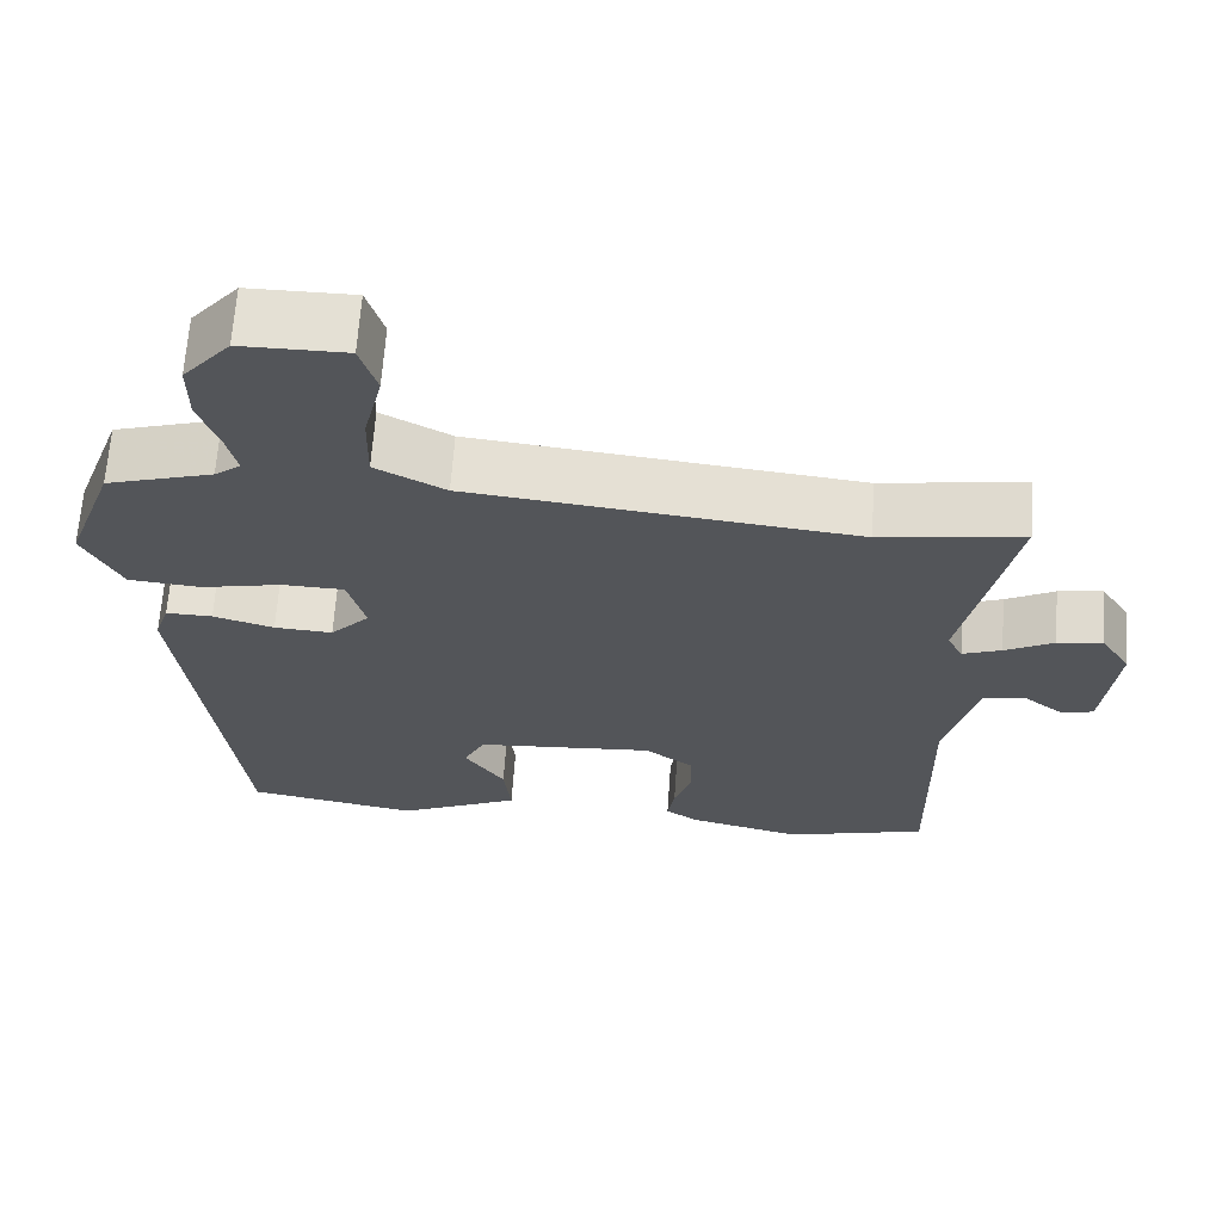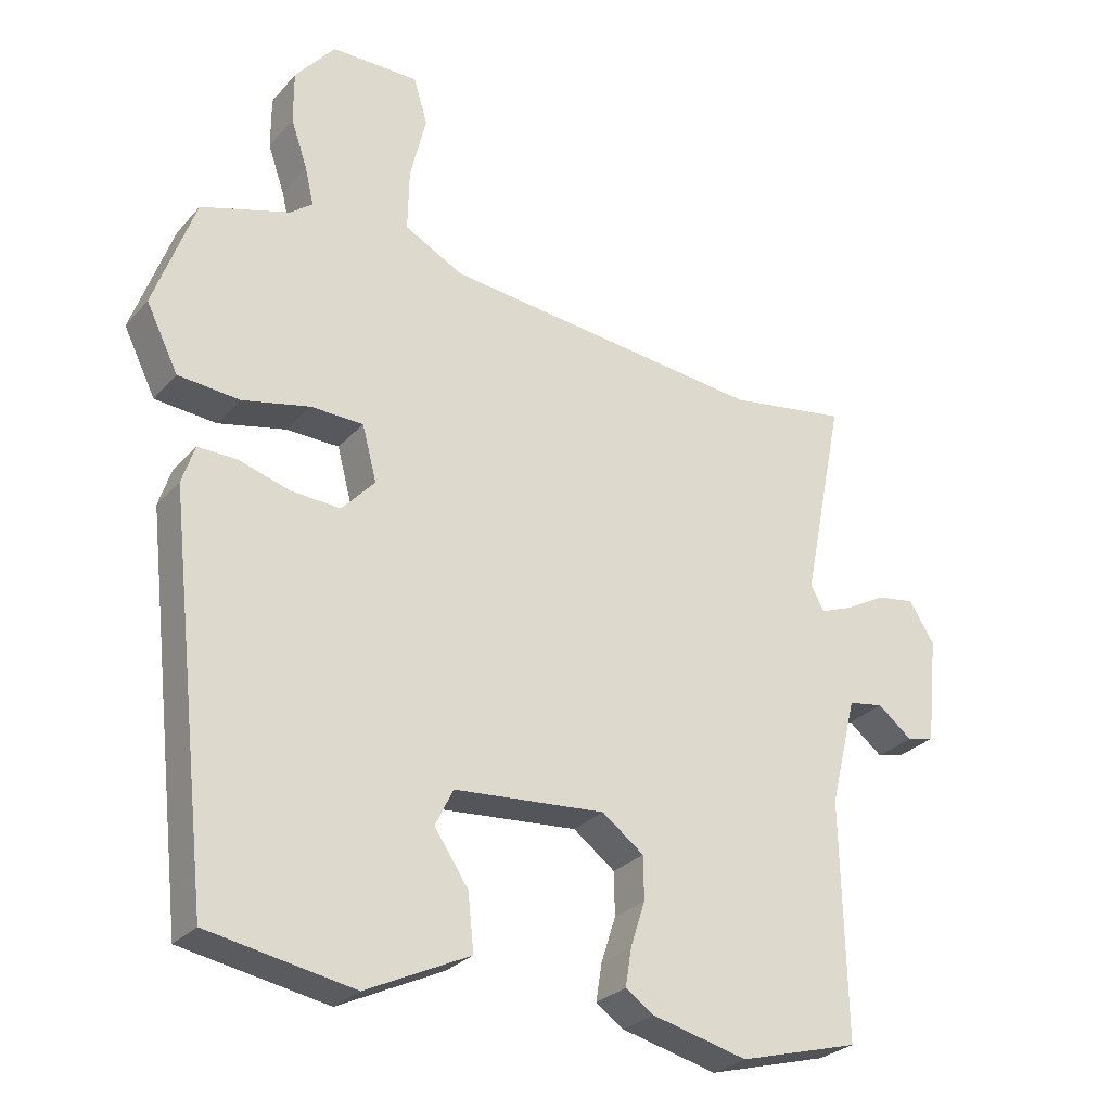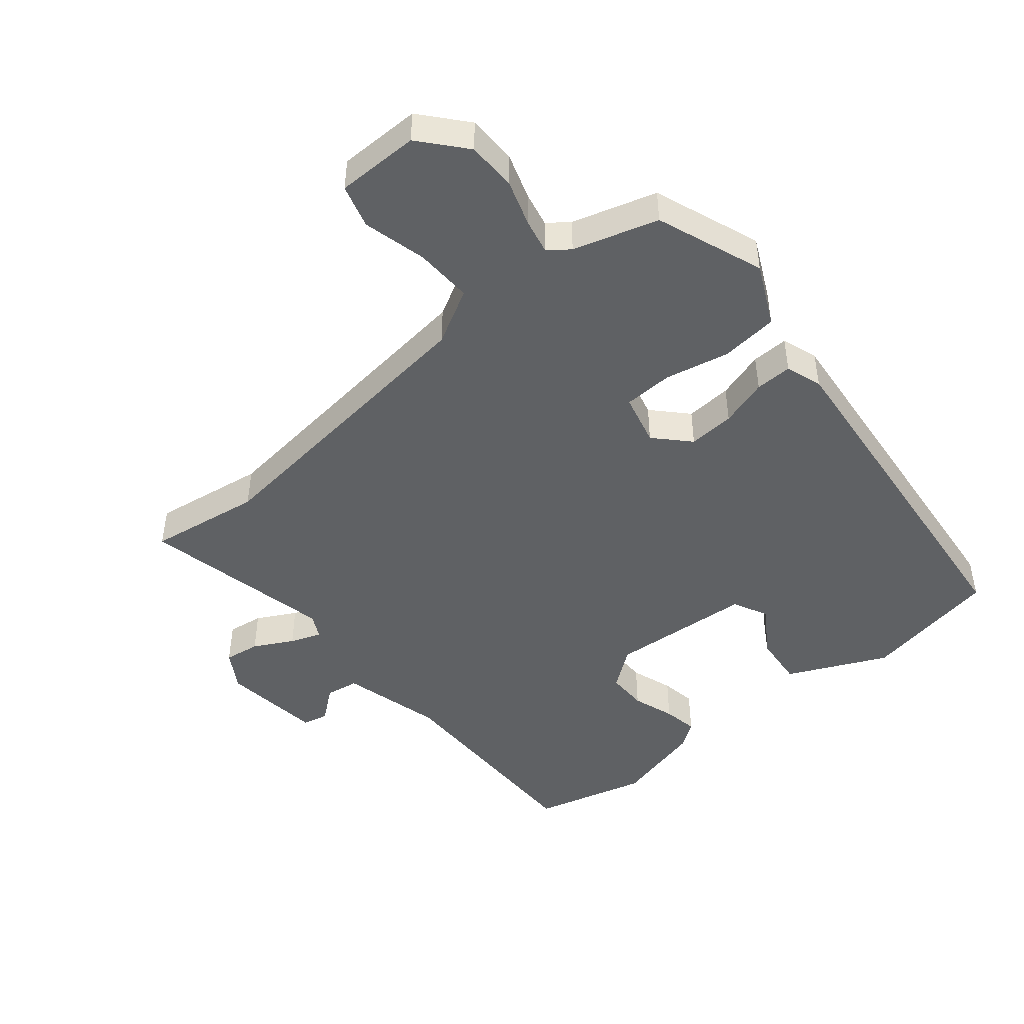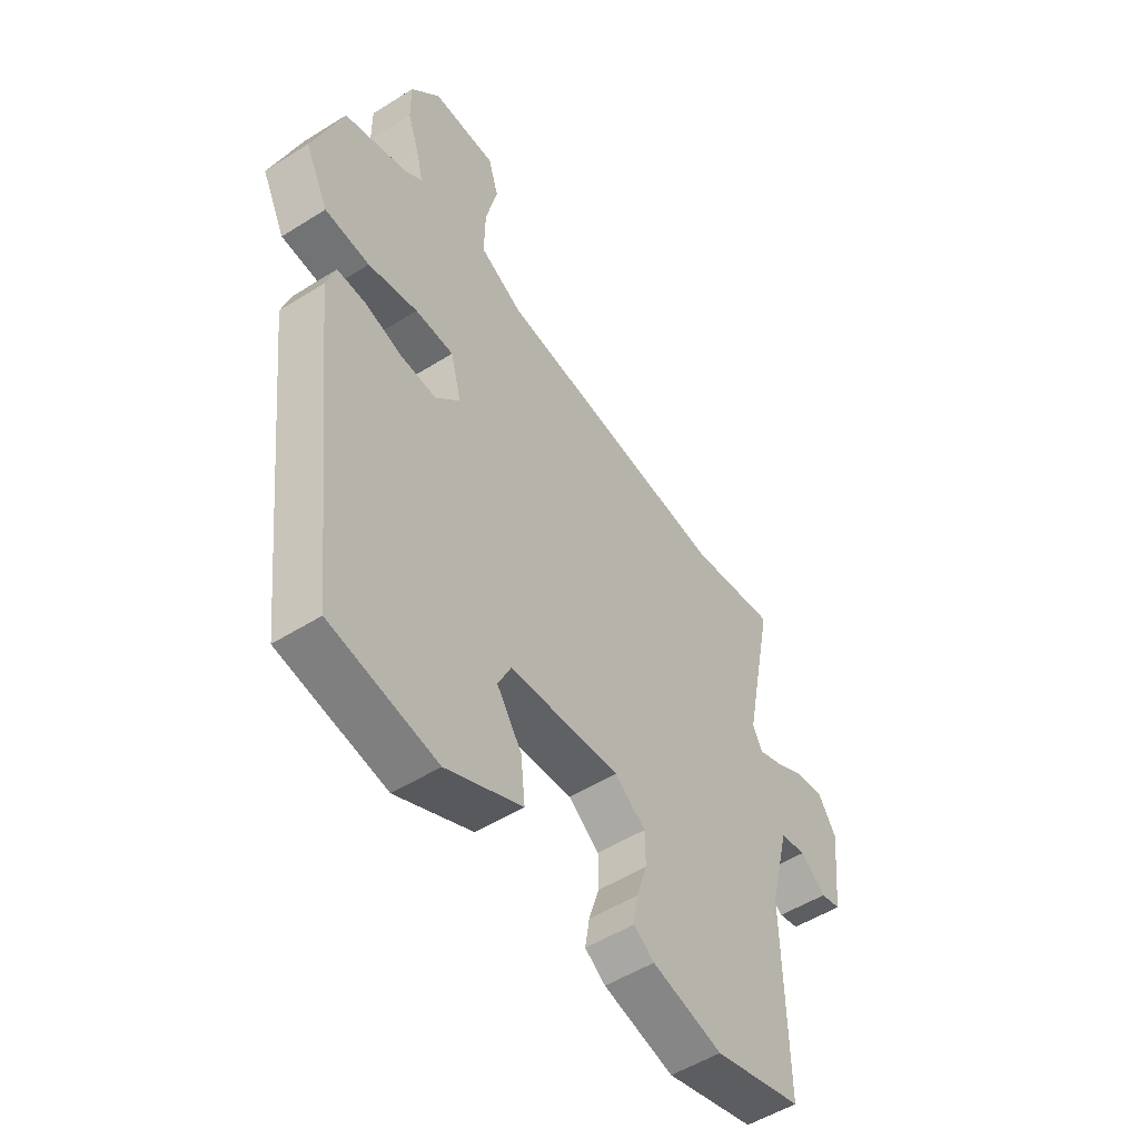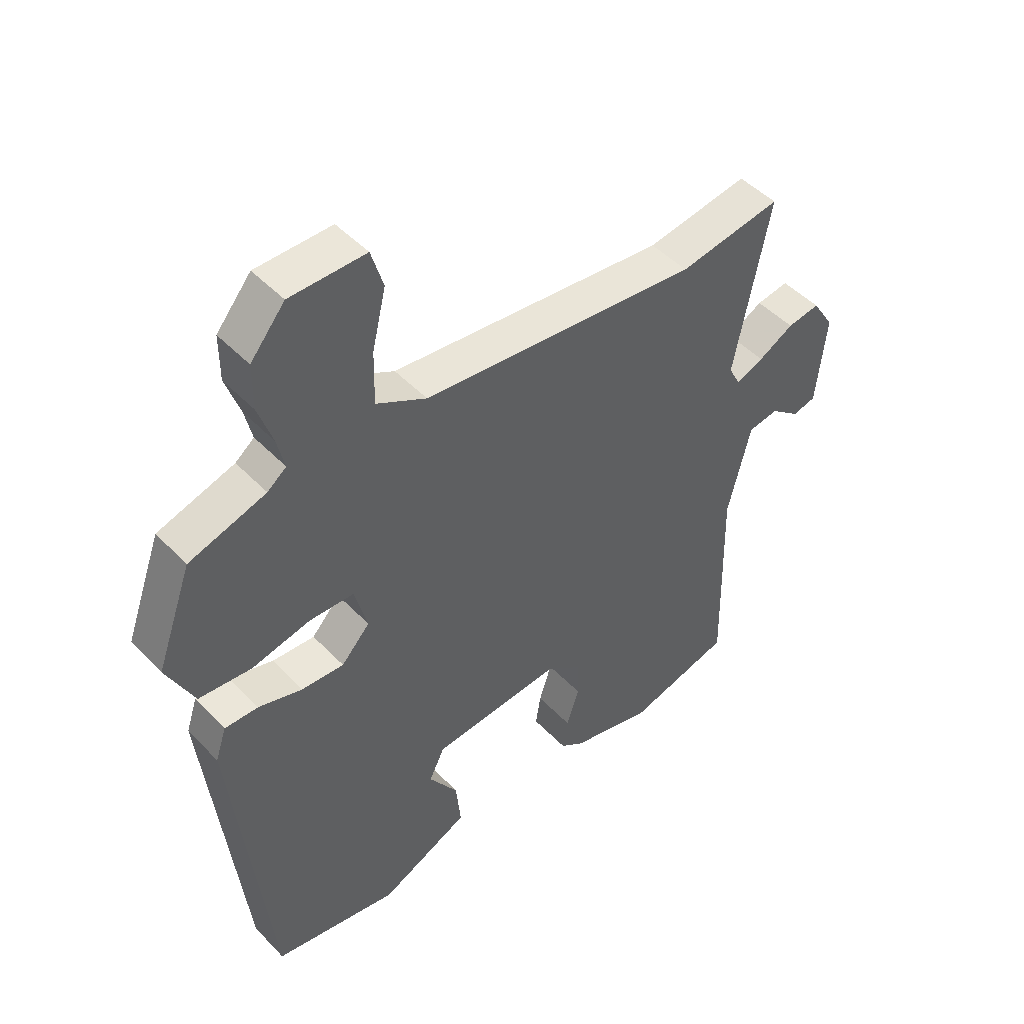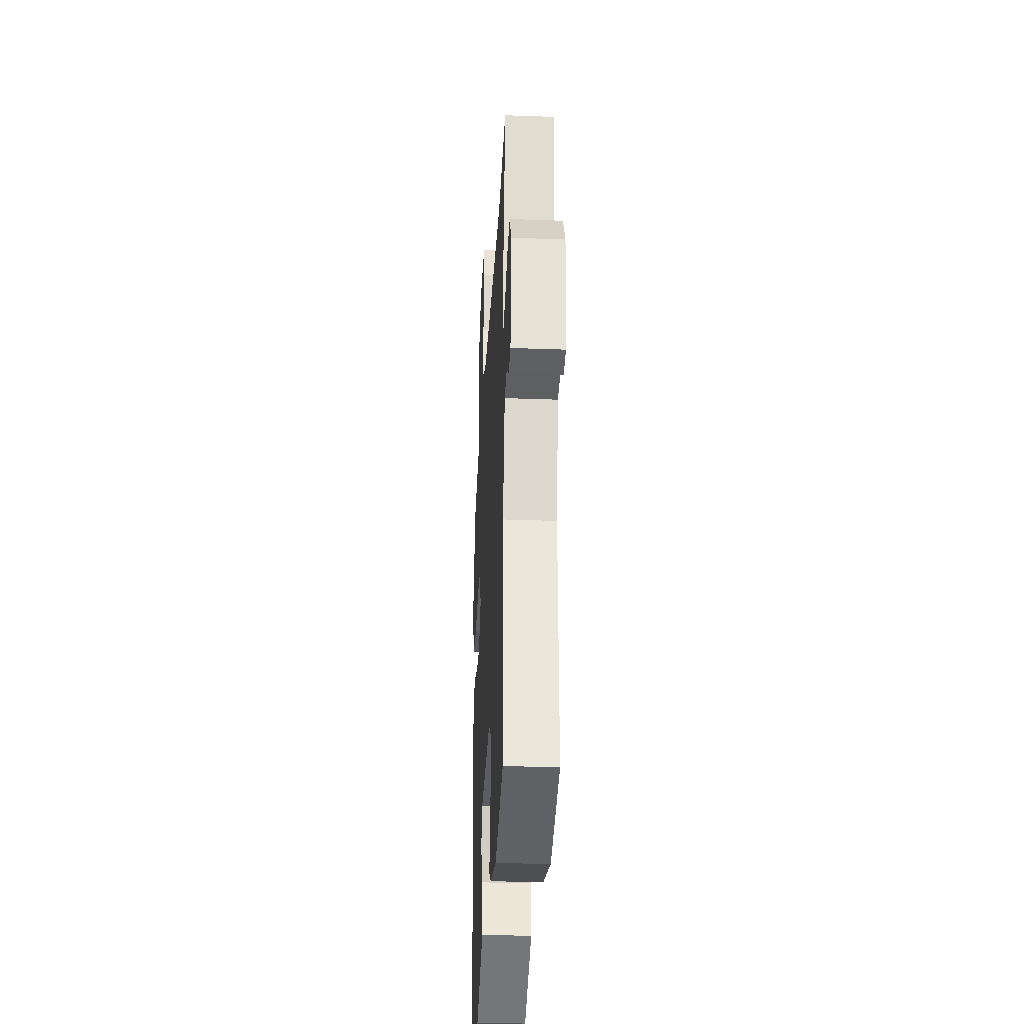
<metadata>
{"format":"obj","ext":"obj","renderer":"f3d","projection":"perspective","resolution":1024,"background":"white","views":[{"elev":65.9,"azim":-175.9,"up":"+Z"},{"elev":-28.0,"azim":147.7,"up":"+Z"},{"elev":-46.1,"azim":40.4,"up":"+Y"},{"elev":-52.1,"azim":124.2,"up":"+Z"},{"elev":47.4,"azim":139.1,"up":"+Z"},{"elev":-31.2,"azim":-93.0,"up":"+Z"}]}
</metadata>
<code>
v -0.586 0.07 0.514
v -0.406 0.07 0.485
v 0.08 0.07 0.536
v 0.168 0.07 0.583
v 0.166 0.07 0.676
v 0.142 0.07 0.777
v 0.163 0.07 0.846
v 0.295 0.07 0.845
v 0.355 0.07 0.773
v 0.355 0.07 0.694
v 0.33 0.07 0.621
v 0.317 0.07 0.565
v 0.35 0.07 0.539
v 0.484 0.07 0.497
v 0.546 0.07 0.325
v 0.498 0.07 0.228
v 0.406 0.07 0.22
v 0.304 0.07 0.243
v 0.225 0.07 0.241
v 0.203 0.07 0.158
v 0.253 0.07 0.104
v 0.327 0.07 0.108
v 0.404 0.07 0.131
v 0.463 0.07 0.132
v 0.482 0.07 0.074
v 0.417 0.07 -0.506
v 0.198 0.07 -0.545
v 0.041 0.07 -0.47
v 0.05 0.07 -0.386
v 0.101 0.07 -0.31
v 0.074 0.07 -0.254
v -0.154 0.07 -0.235
v -0.217 0.07 -0.282
v -0.218 0.07 -0.347
v -0.196 0.07 -0.415
v -0.187 0.07 -0.471
v -0.229 0.07 -0.5
v -0.373 0.07 -0.535
v -0.554 0.07 -0.485
v -0.547 0.07 -0.131
v -0.587 0.07 0.031
v -0.64 0.07 0.04
v -0.692 0.07 -0.001
v -0.733 0.07 0.009
v -0.75 0.07 0.17
v -0.712 0.07 0.23
v -0.655 0.07 0.221
v -0.593 0.07 0.187
v -0.544 0.07 0.168
v -0.524 0.07 0.206
v -0.586 0 0.514
v -0.406 0 0.485
v 0.08 0 0.536
v 0.168 0 0.583
v 0.166 0 0.676
v 0.142 0 0.777
v 0.163 0 0.846
v 0.295 0 0.845
v 0.355 0 0.773
v 0.355 0 0.694
v 0.33 0 0.621
v 0.317 0 0.565
v 0.35 0 0.539
v 0.484 0 0.497
v 0.546 0 0.325
v 0.498 0 0.228
v 0.406 0 0.22
v 0.304 0 0.243
v 0.225 0 0.241
v 0.203 0 0.158
v 0.253 0 0.104
v 0.327 0 0.108
v 0.404 0 0.131
v 0.463 0 0.132
v 0.482 0 0.074
v 0.417 0 -0.506
v 0.198 0 -0.545
v 0.041 0 -0.47
v 0.05 0 -0.386
v 0.101 0 -0.31
v 0.074 0 -0.254
v -0.154 0 -0.235
v -0.217 0 -0.282
v -0.218 0 -0.347
v -0.196 0 -0.415
v -0.187 0 -0.471
v -0.229 0 -0.5
v -0.373 0 -0.535
v -0.554 0 -0.485
v -0.547 0 -0.131
v -0.587 0 0.031
v -0.64 0 0.04
v -0.692 0 -0.001
v -0.733 0 0.009
v -0.75 0 0.17
v -0.712 0 0.23
v -0.655 0 0.221
v -0.593 0 0.187
v -0.544 0 0.168
v -0.524 0 0.206
f 45 46 47 48
f 45 48 49
f 42 43 44 45
f 41 42 45 49
f 40 41 49 50
f 38 39 40 50
f 34 35 36 37
f 33 34 37 38
f 27 28 29 30
f 25 26 27 30
f 25 30 31
f 22 23 24 25
f 21 22 25 31
f 20 21 31 32
f 15 16 17 18
f 13 14 15 18
f 12 13 18 19
f 11 12 19
f 8 9 10 11
f 8 11 19
f 5 6 7 8
f 4 5 8 19
f 3 4 19 20
f 38 50 1 2
f 33 38 2 3
f 3 20 32 33
f 98 97 96 95
f 99 98 95
f 95 94 93 92
f 99 95 92 91
f 100 99 91 90
f 100 90 89 88
f 87 86 85 84
f 88 87 84 83
f 80 79 78 77
f 80 77 76 75
f 81 80 75
f 75 74 73 72
f 81 75 72 71
f 82 81 71 70
f 68 67 66 65
f 68 65 64 63
f 69 68 63 62
f 69 62 61
f 61 60 59 58
f 69 61 58
f 58 57 56 55
f 69 58 55 54
f 70 69 54 53
f 52 51 100 88
f 53 52 88 83
f 83 82 70 53
f 1 51 52 2
f 2 52 53 3
f 3 53 54 4
f 4 54 55 5
f 5 55 56 6
f 6 56 57 7
f 7 57 58 8
f 8 58 59 9
f 9 59 60 10
f 10 60 61 11
f 11 61 62 12
f 12 62 63 13
f 13 63 64 14
f 14 64 65 15
f 15 65 66 16
f 16 66 67 17
f 17 67 68 18
f 18 68 69 19
f 19 69 70 20
f 20 70 71 21
f 21 71 72 22
f 22 72 73 23
f 23 73 74 24
f 24 74 75 25
f 25 75 76 26
f 26 76 77 27
f 27 77 78 28
f 28 78 79 29
f 29 79 80 30
f 30 80 81 31
f 31 81 82 32
f 32 82 83 33
f 33 83 84 34
f 34 84 85 35
f 35 85 86 36
f 36 86 87 37
f 37 87 88 38
f 38 88 89 39
f 39 89 90 40
f 40 90 91 41
f 41 91 92 42
f 42 92 93 43
f 43 93 94 44
f 44 94 95 45
f 45 95 96 46
f 46 96 97 47
f 47 97 98 48
f 48 98 99 49
f 49 99 100 50
f 50 100 51 1

</code>
